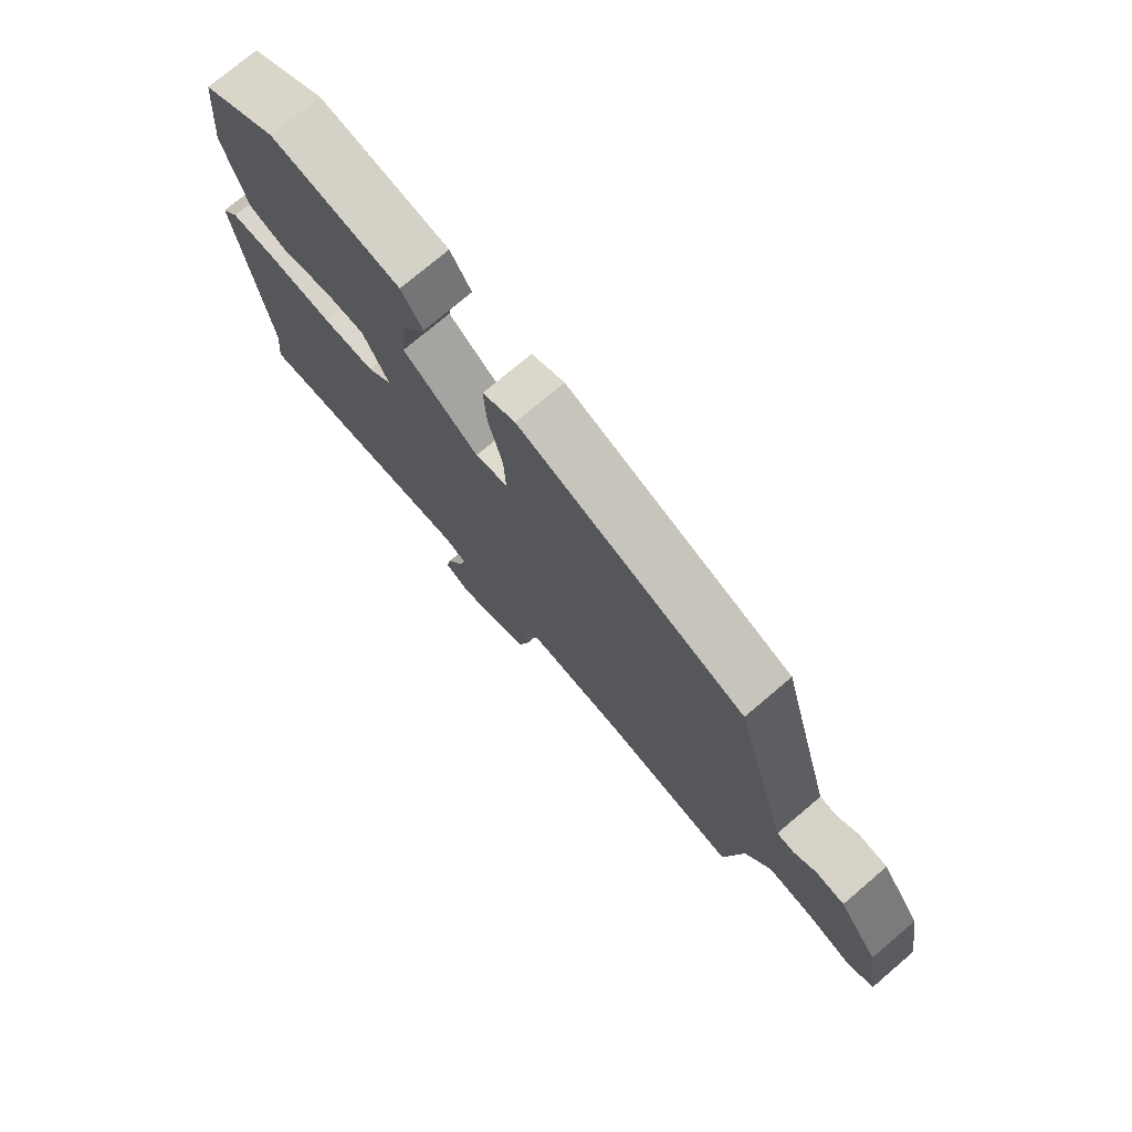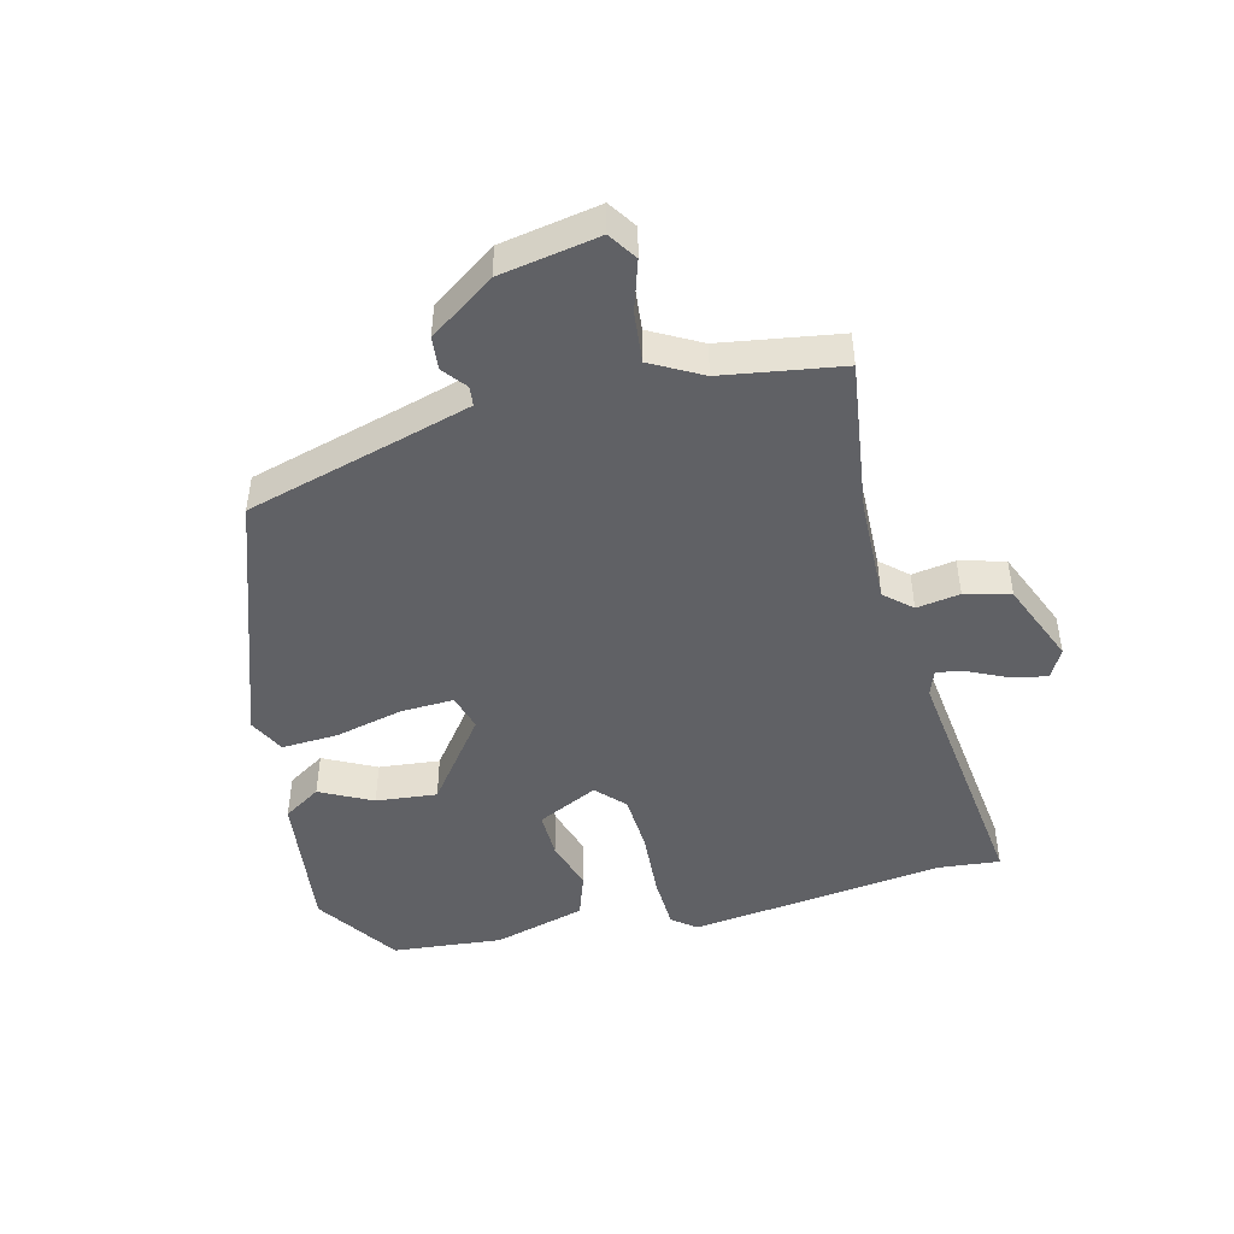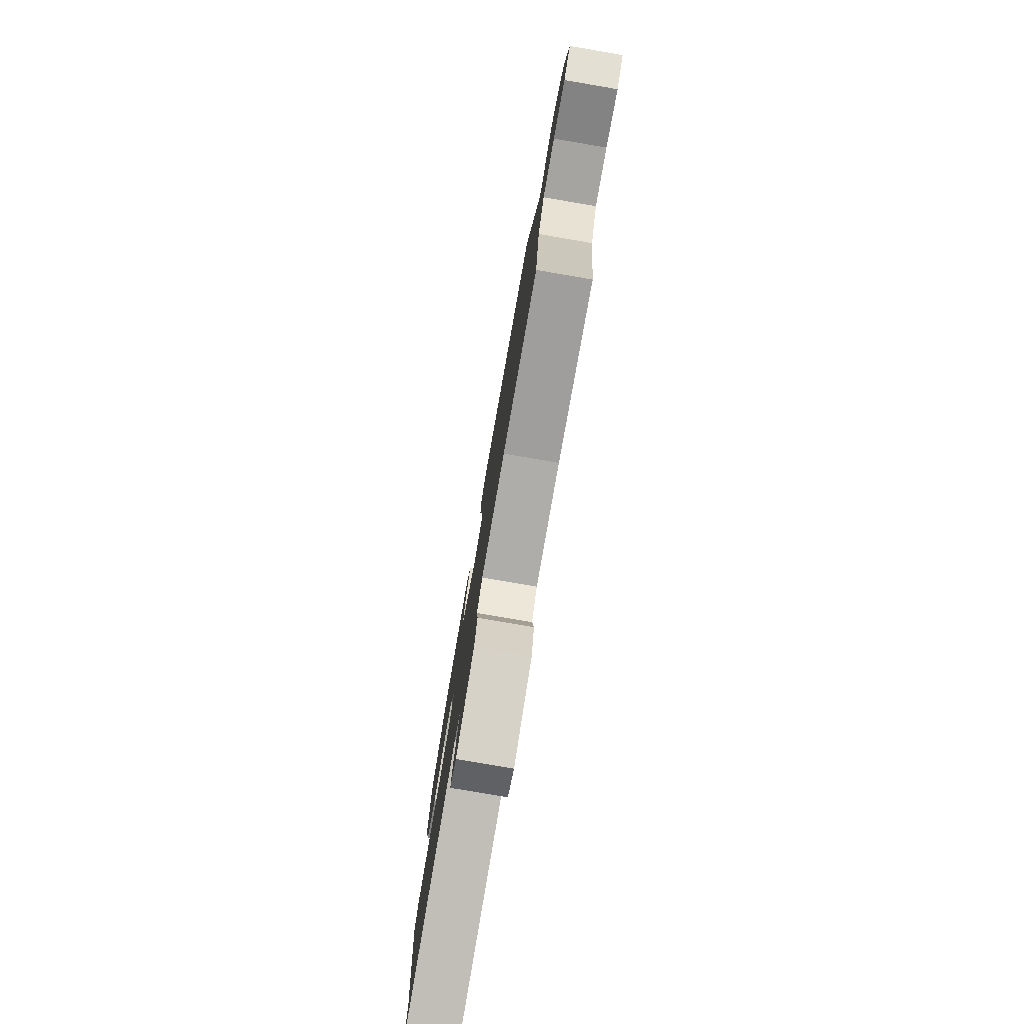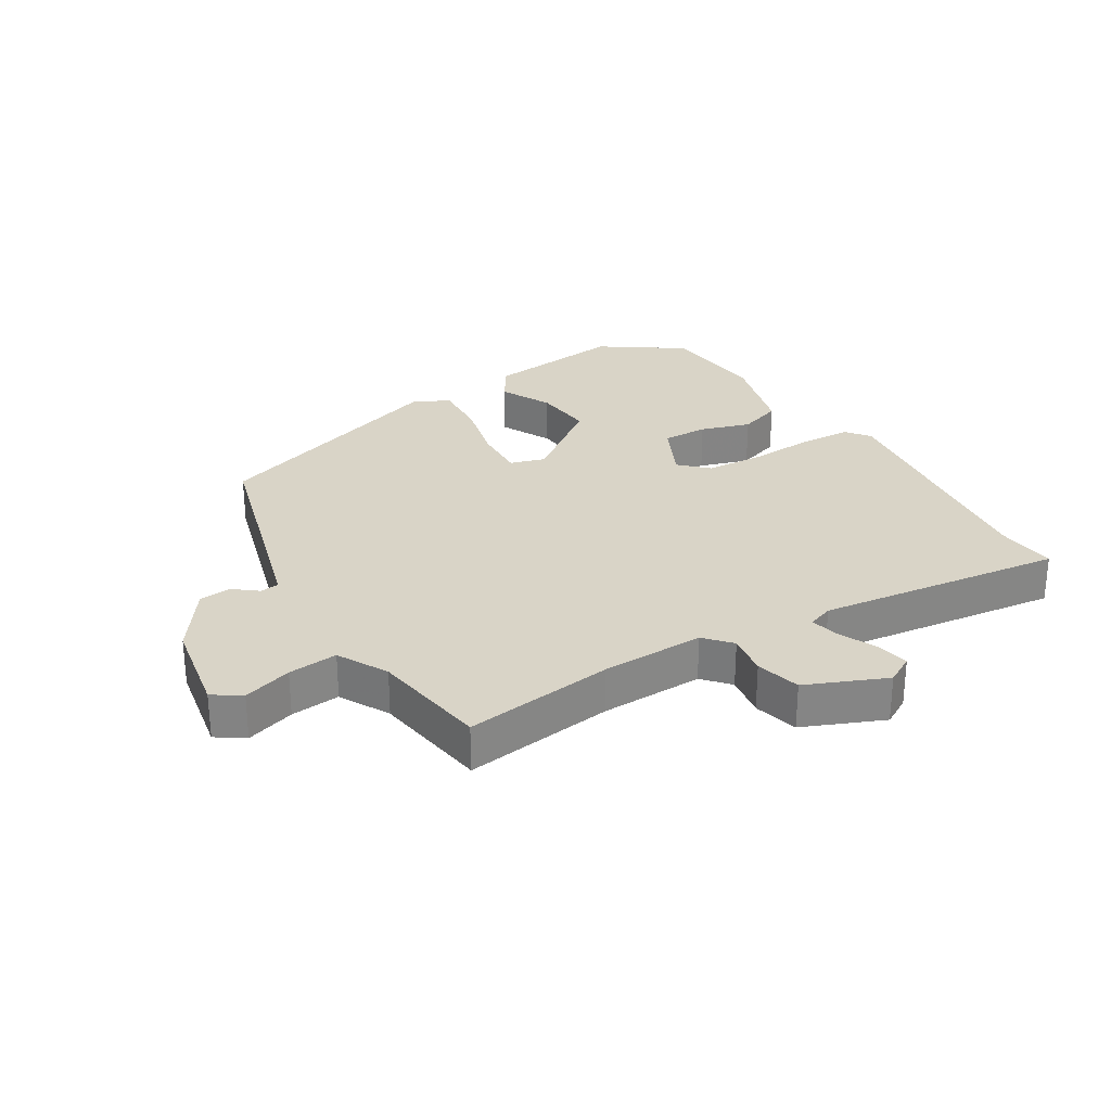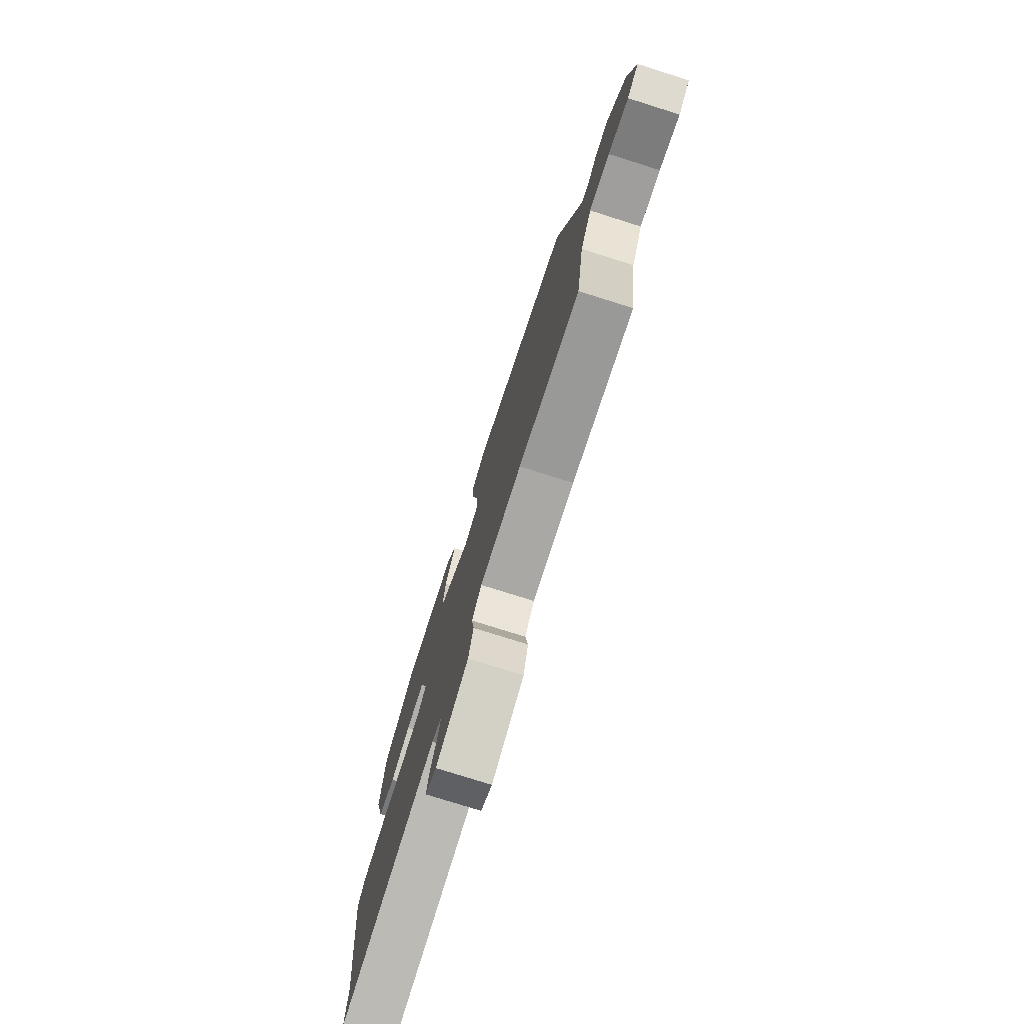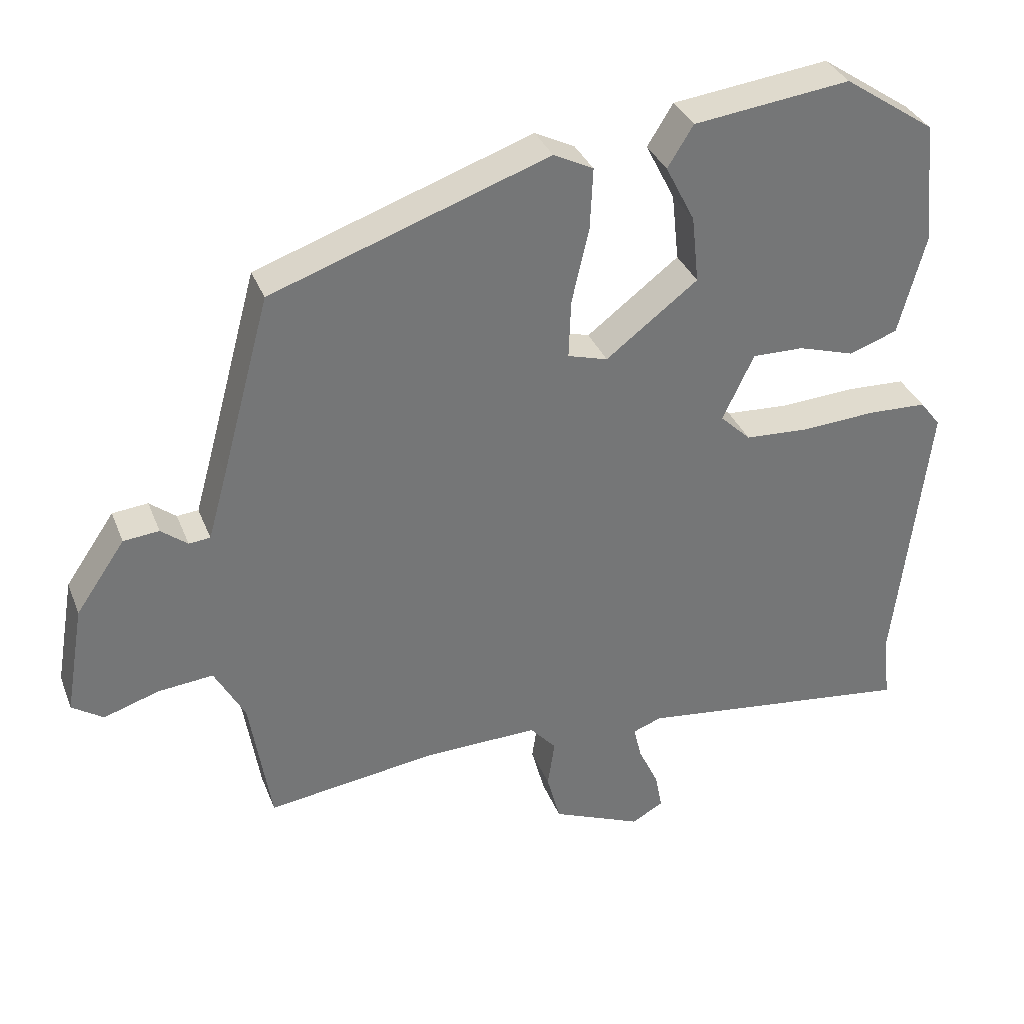
<metadata>
{"format":"obj","ext":"obj","renderer":"f3d","projection":"perspective","resolution":1024,"background":"white","views":[{"elev":75.1,"azim":49.7,"up":"+Z"},{"elev":-47.2,"azim":104.4,"up":"+Y"},{"elev":-79.1,"azim":80.3,"up":"+Z"},{"elev":28.6,"azim":149.2,"up":"+Y"},{"elev":-76.8,"azim":72.5,"up":"+Z"},{"elev":33.9,"azim":160.6,"up":"+Z"}]}
</metadata>
<code>
v -0.477 0.07 0.427
v -0.349 0.07 0.513
v -0.129 0.07 0.485
v -0.093 0.07 0.427
v -0.134 0.07 0.347
v -0.144 0.07 0.253
v -0.015 0.07 0.154
v 0.041 0.07 0.17
v 0.038 0.07 0.252
v 0.014 0.07 0.357
v 0.01 0.07 0.444
v 0.066 0.07 0.472
v 0.454 0.07 0.336
v 0.522 0.07 0.085
v 0.549 0.07 -0.012
v 0.579 0.07 -0.015
v 0.616 0.07 0.014
v 0.666 0.07 0.009
v 0.735 0.07 -0.092
v 0.761 0.07 -0.245
v 0.717 0.07 -0.274
v 0.64 0.07 -0.249
v 0.562 0.07 -0.241
v 0.519 0.07 -0.319
v 0.489 0.07 -0.503
v 0.253 0.07 -0.47
v 0.091 0.07 -0.465
v 0.054 0.07 -0.506
v 0.064 0.07 -0.573
v 0.045 0.07 -0.643
v -0.081 0.07 -0.695
v -0.125 0.07 -0.67
v -0.115 0.07 -0.618
v -0.087 0.07 -0.559
v -0.076 0.07 -0.513
v -0.116 0.07 -0.498
v -0.505 0.07 -0.544
v -0.495 0.07 -0.45
v -0.542 0.07 -0.056
v -0.513 0.07 -0.019
v -0.43 0.07 -0.016
v -0.326 0.07 -0.023
v -0.236 0.07 -0.018
v -0.193 0.07 0.023
v -0.237 0.07 0.116
v -0.309 0.07 0.115
v -0.388 0.07 0.091
v -0.456 0.07 0.115
v -0.494 0.07 0.257
v -0.477 0 0.427
v -0.349 0 0.513
v -0.129 0 0.485
v -0.093 0 0.427
v -0.134 0 0.347
v -0.144 0 0.253
v -0.015 0 0.154
v 0.041 0 0.17
v 0.038 0 0.252
v 0.014 0 0.357
v 0.01 0 0.444
v 0.066 0 0.472
v 0.454 0 0.336
v 0.522 0 0.085
v 0.549 0 -0.012
v 0.579 0 -0.015
v 0.616 0 0.014
v 0.666 0 0.009
v 0.735 0 -0.092
v 0.761 0 -0.245
v 0.717 0 -0.274
v 0.64 0 -0.249
v 0.562 0 -0.241
v 0.519 0 -0.319
v 0.489 0 -0.503
v 0.253 0 -0.47
v 0.091 0 -0.465
v 0.054 0 -0.506
v 0.064 0 -0.573
v 0.045 0 -0.643
v -0.081 0 -0.695
v -0.125 0 -0.67
v -0.115 0 -0.618
v -0.087 0 -0.559
v -0.076 0 -0.513
v -0.116 0 -0.498
v -0.505 0 -0.544
v -0.495 0 -0.45
v -0.542 0 -0.056
v -0.513 0 -0.019
v -0.43 0 -0.016
v -0.326 0 -0.023
v -0.236 0 -0.018
v -0.193 0 0.023
v -0.237 0 0.116
v -0.309 0 0.115
v -0.388 0 0.091
v -0.456 0 0.115
v -0.494 0 0.257
f 3 4 5
f 2 3 5
f 1 2 5
f 49 1 5
f 48 49 5
f 47 48 5
f 46 47 5
f 45 46 5 6
f 44 45 6 7
f 43 44 7 8
f 40 41 42
f 39 40 42
f 38 39 42
f 38 42 43
f 37 38 43
f 36 37 43
f 35 36 43 8
f 32 33 34
f 31 32 34
f 30 31 34
f 29 30 34
f 28 29 34
f 27 28 34 35
f 24 25 26
f 23 24 26 27
f 20 21 22
f 19 20 22
f 18 19 22
f 17 18 22
f 16 17 22
f 15 16 22 23
f 27 35 8
f 23 27 8
f 15 23 8
f 14 15 8
f 12 13 14
f 11 12 14
f 10 11 14
f 9 10 14
f 8 9 14
f 54 53 52
f 54 52 51
f 54 51 50
f 54 50 98
f 54 98 97
f 54 97 96
f 54 96 95
f 55 54 95 94
f 56 55 94 93
f 57 56 93 92
f 91 90 89
f 91 89 88
f 91 88 87
f 92 91 87
f 92 87 86
f 92 86 85
f 57 92 85 84
f 83 82 81
f 83 81 80
f 83 80 79
f 83 79 78
f 83 78 77
f 84 83 77 76
f 75 74 73
f 76 75 73 72
f 71 70 69
f 71 69 68
f 71 68 67
f 71 67 66
f 71 66 65
f 72 71 65 64
f 57 84 76
f 57 76 72
f 57 72 64
f 57 64 63
f 63 62 61
f 63 61 60
f 63 60 59
f 63 59 58
f 63 58 57
f 1 50 51 2
f 2 51 52 3
f 3 52 53 4
f 4 53 54 5
f 5 54 55 6
f 6 55 56 7
f 7 56 57 8
f 8 57 58 9
f 9 58 59 10
f 10 59 60 11
f 11 60 61 12
f 12 61 62 13
f 13 62 63 14
f 14 63 64 15
f 15 64 65 16
f 16 65 66 17
f 17 66 67 18
f 18 67 68 19
f 19 68 69 20
f 20 69 70 21
f 21 70 71 22
f 22 71 72 23
f 23 72 73 24
f 24 73 74 25
f 25 74 75 26
f 26 75 76 27
f 27 76 77 28
f 28 77 78 29
f 29 78 79 30
f 30 79 80 31
f 31 80 81 32
f 32 81 82 33
f 33 82 83 34
f 34 83 84 35
f 35 84 85 36
f 36 85 86 37
f 37 86 87 38
f 38 87 88 39
f 39 88 89 40
f 40 89 90 41
f 41 90 91 42
f 42 91 92 43
f 43 92 93 44
f 44 93 94 45
f 45 94 95 46
f 46 95 96 47
f 47 96 97 48
f 48 97 98 49
f 49 98 50 1

</code>
